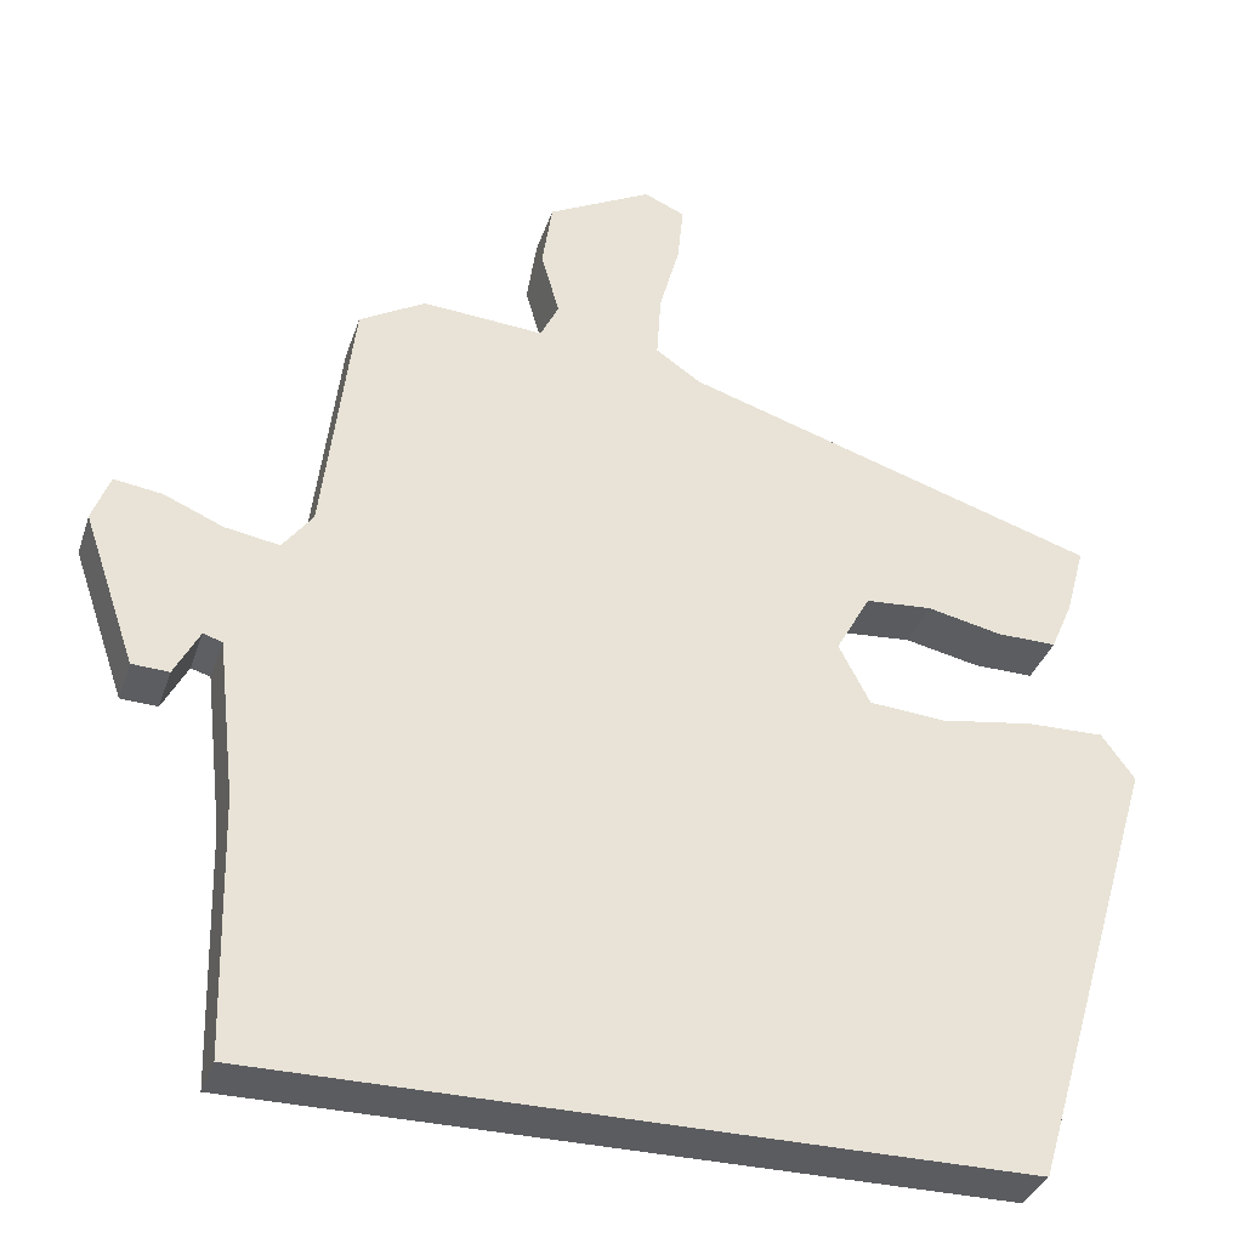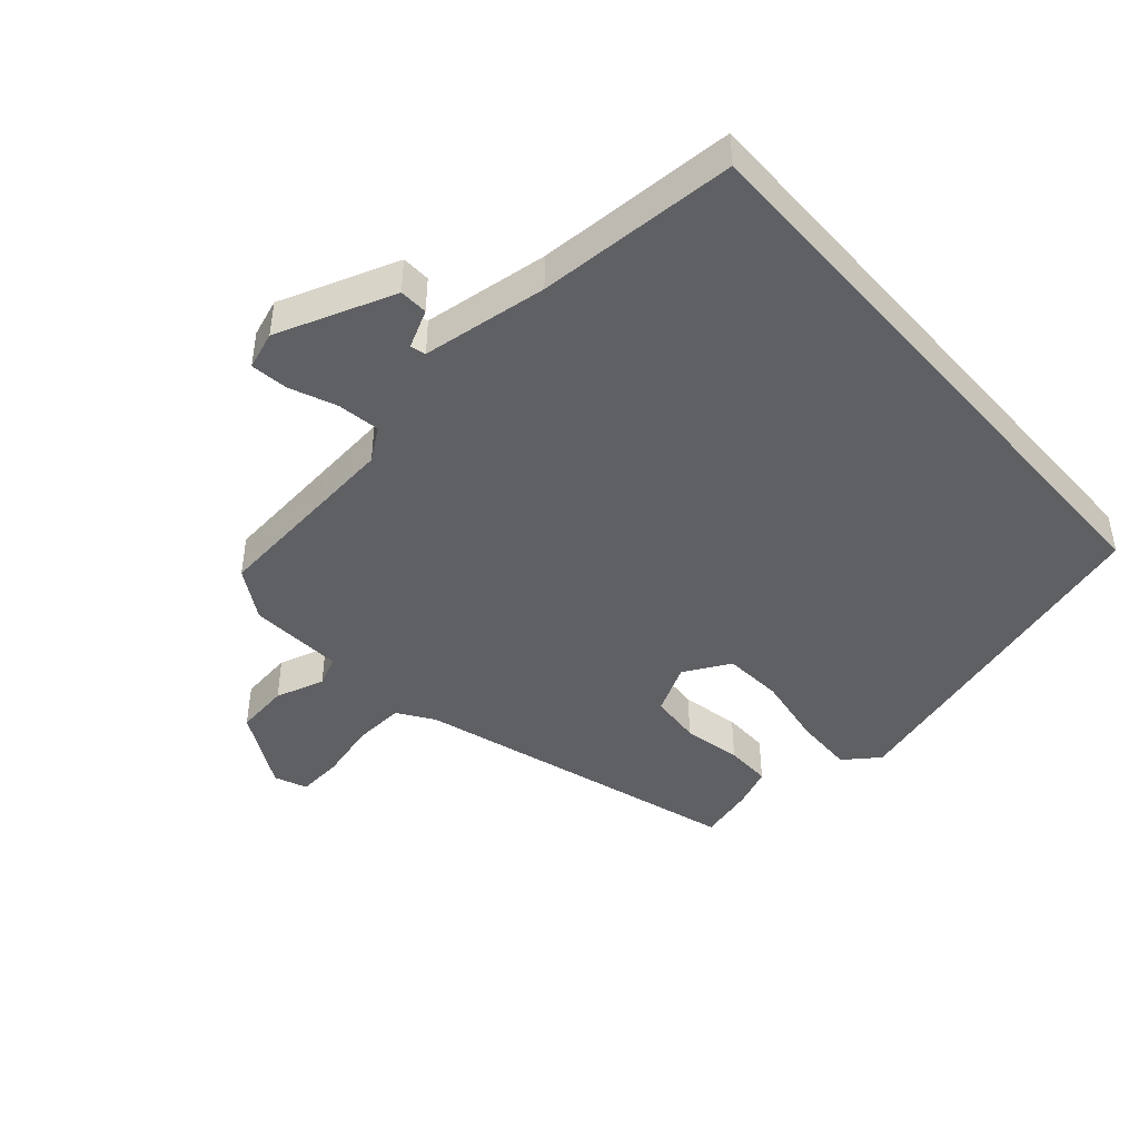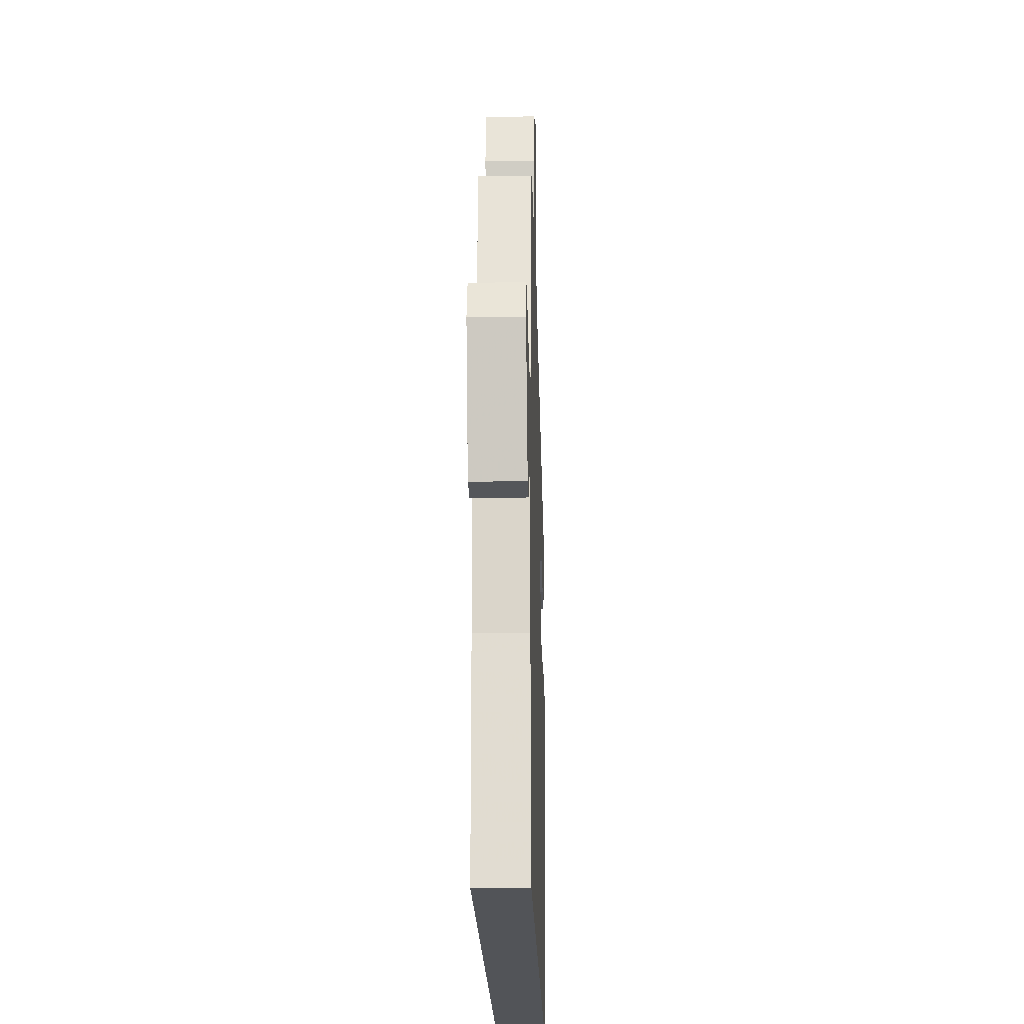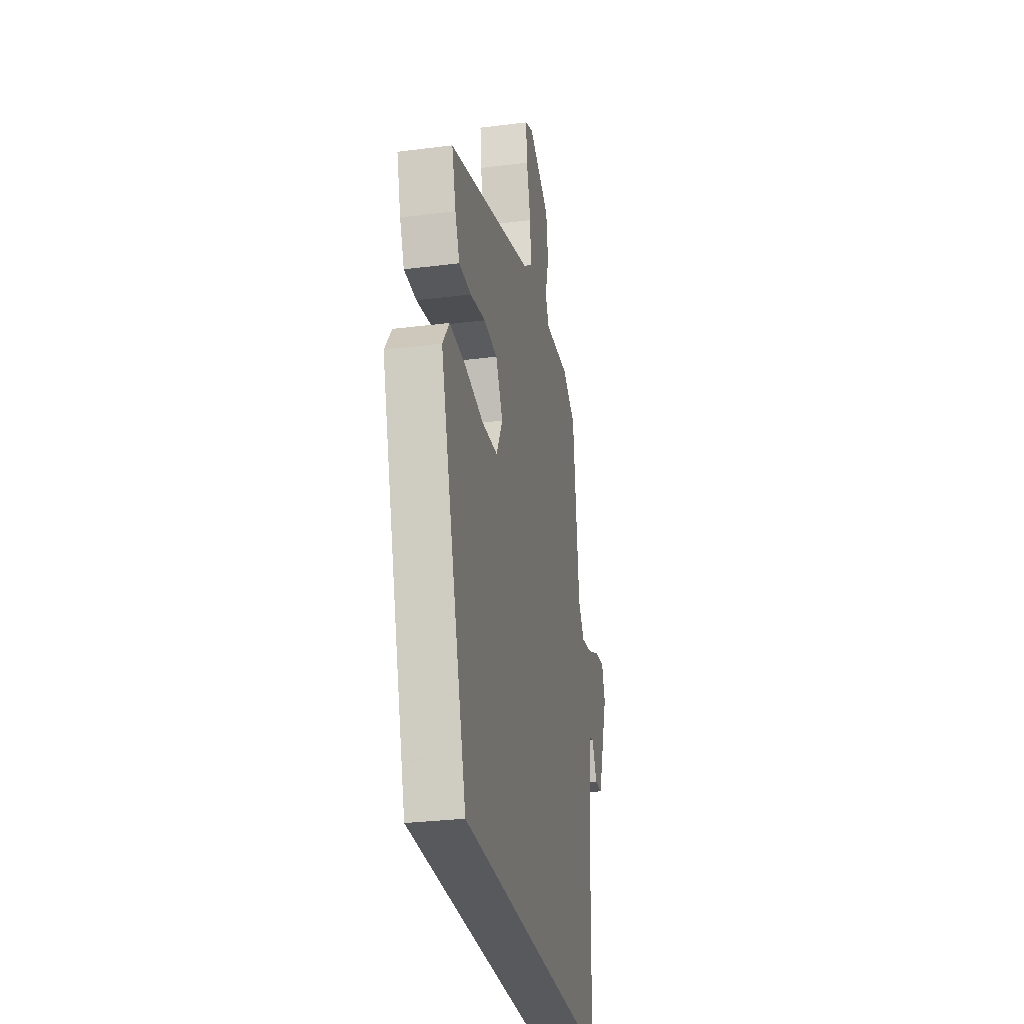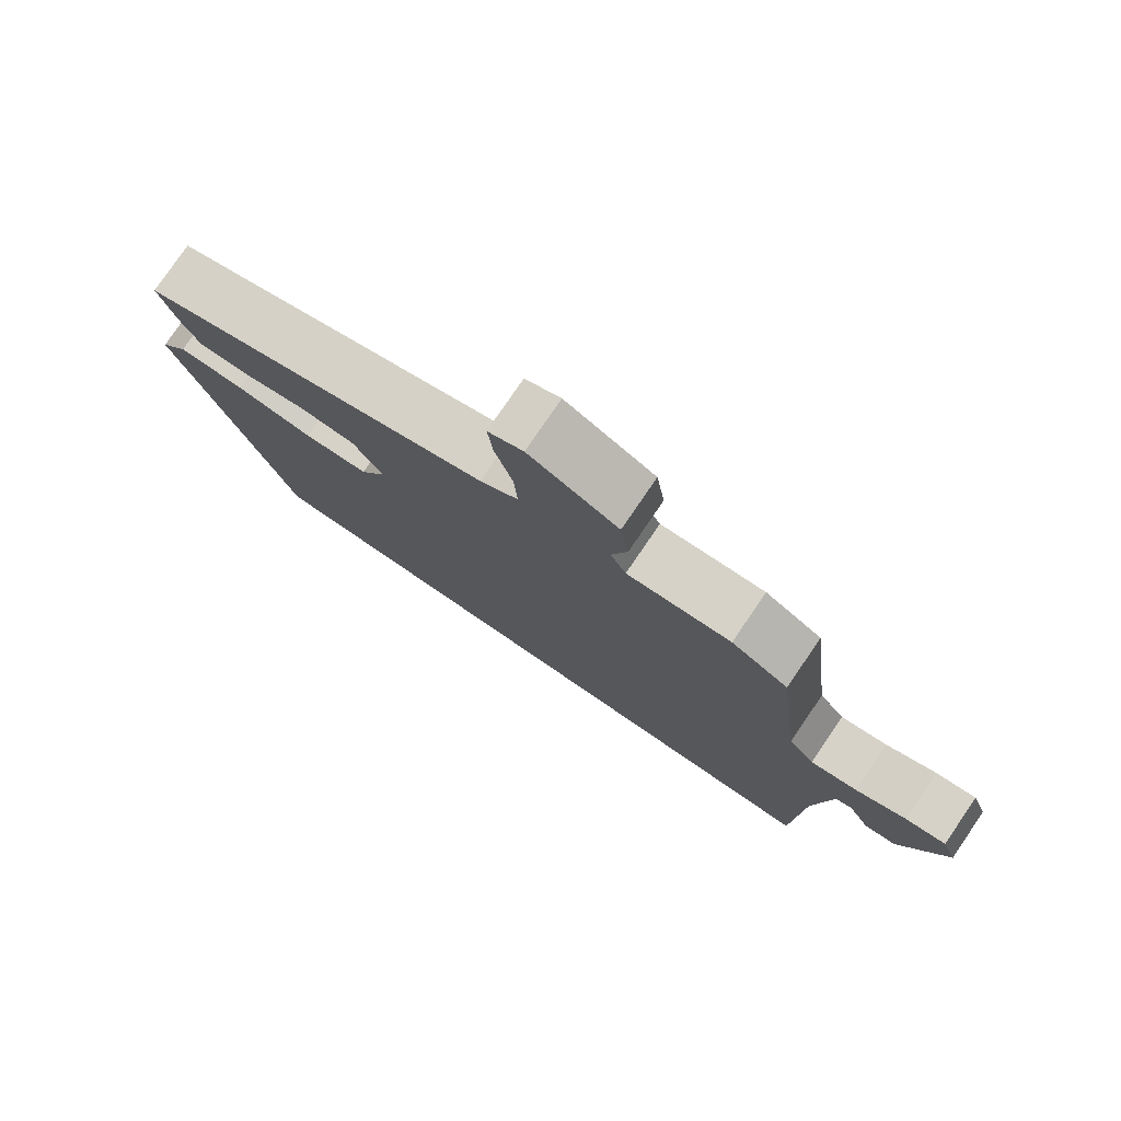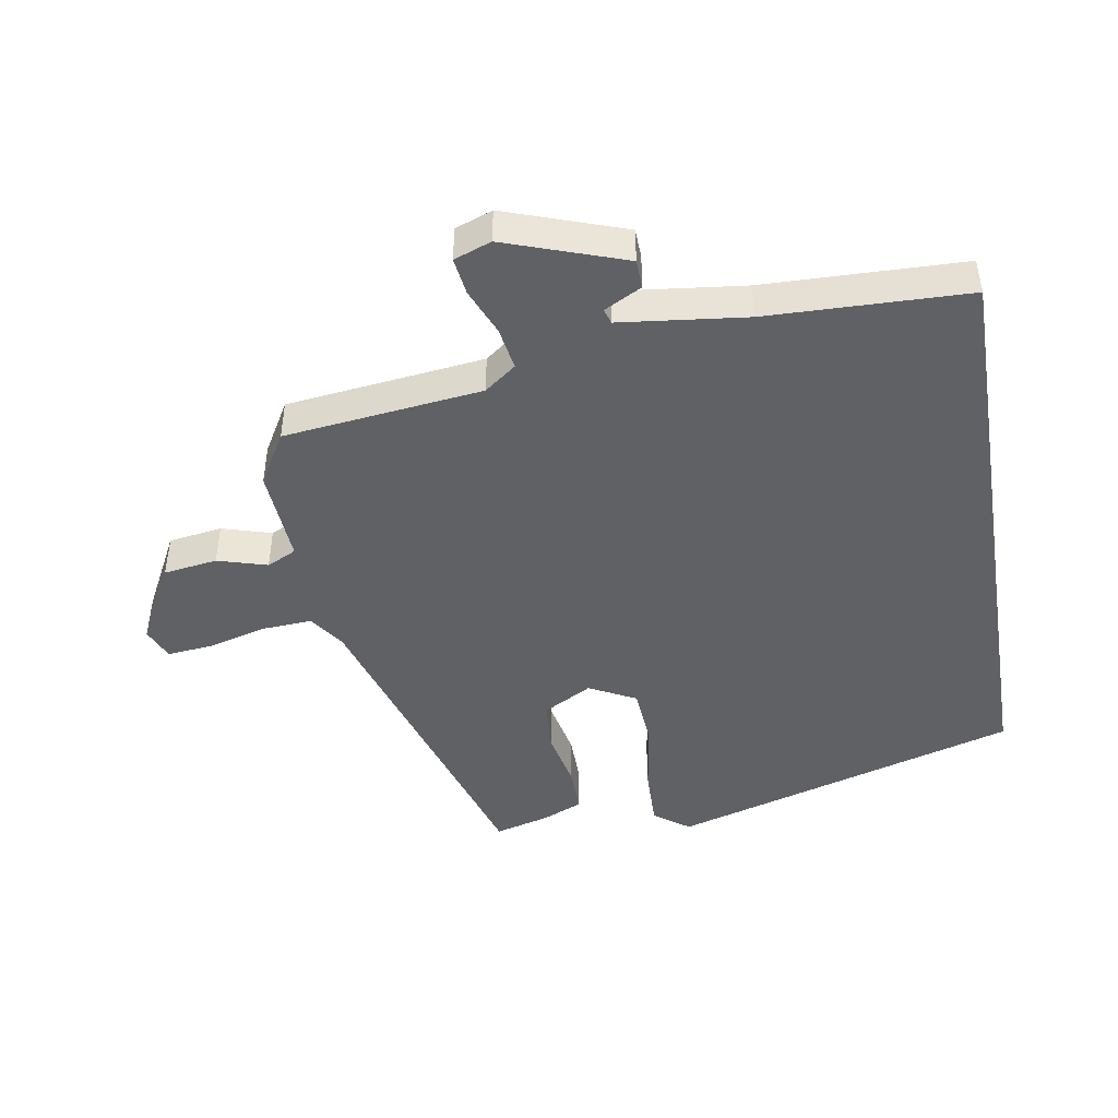
<metadata>
{"format":"obj","ext":"obj","renderer":"f3d","projection":"perspective","resolution":1024,"background":"white","views":[{"elev":-35.2,"azim":162.6,"up":"+Z"},{"elev":-44.6,"azim":131.1,"up":"+Y"},{"elev":-22.8,"azim":91.7,"up":"+Z"},{"elev":-29.0,"azim":-79.3,"up":"+Z"},{"elev":78.4,"azim":34.3,"up":"+Z"},{"elev":-45.8,"azim":99.4,"up":"+Y"}]}
</metadata>
<code>
v -0.372 0.07 -0.5
v -0.53 0.07 0.03
v -0.491 0.07 0.084
v -0.399 0.07 0.082
v -0.289 0.07 0.065
v -0.198 0.07 0.072
v -0.161 0.07 0.144
v -0.202 0.07 0.218
v -0.281 0.07 0.224
v -0.37 0.07 0.205
v -0.441 0.07 0.204
v -0.467 0.07 0.264
v -0.49 0.07 0.348
v 0.005 0.07 0.504
v 0.059 0.07 0.541
v 0.054 0.07 0.619
v 0.03 0.07 0.707
v 0.023 0.07 0.777
v 0.072 0.07 0.798
v 0.196 0.07 0.733
v 0.208 0.07 0.651
v 0.186 0.07 0.575
v 0.208 0.07 0.53
v 0.353 0.07 0.54
v 0.432 0.07 0.494
v 0.468 0.07 0.191
v 0.504 0.07 0.143
v 0.569 0.07 0.154
v 0.64 0.07 0.184
v 0.697 0.07 0.192
v 0.718 0.07 0.135
v 0.655 0.07 -0.048
v 0.611 0.07 -0.05
v 0.581 0.07 0.007
v 0.558 0.07 0
v 0.536 0.07 -0.193
v 0.528 0.07 -0.5
v -0.372 0 -0.5
v -0.53 0 0.03
v -0.491 0 0.084
v -0.399 0 0.082
v -0.289 0 0.065
v -0.198 0 0.072
v -0.161 0 0.144
v -0.202 0 0.218
v -0.281 0 0.224
v -0.37 0 0.205
v -0.441 0 0.204
v -0.467 0 0.264
v -0.49 0 0.348
v 0.005 0 0.504
v 0.059 0 0.541
v 0.054 0 0.619
v 0.03 0 0.707
v 0.023 0 0.777
v 0.072 0 0.798
v 0.196 0 0.733
v 0.208 0 0.651
v 0.186 0 0.575
v 0.208 0 0.53
v 0.353 0 0.54
v 0.432 0 0.494
v 0.468 0 0.191
v 0.504 0 0.143
v 0.569 0 0.154
v 0.64 0 0.184
v 0.697 0 0.192
v 0.718 0 0.135
v 0.655 0 -0.048
v 0.611 0 -0.05
v 0.581 0 0.007
v 0.558 0 0
v 0.536 0 -0.193
v 0.528 0 -0.5
f 36 37 1 2
f 35 36 2
f 34 35 2
f 31 32 33 34
f 28 29 30 31
f 27 28 31 34
f 26 27 34
f 23 24 25 26
f 23 26 34
f 19 20 21 22
f 19 22 23
f 16 17 18 19
f 15 16 19 23
f 14 15 23 34
f 9 10 11 12
f 8 9 12 13
f 2 3 4 5
f 2 5 6
f 34 2 6
f 8 13 14 34
f 7 8 34
f 6 7 34
f 39 38 74 73
f 39 73 72
f 39 72 71
f 71 70 69 68
f 68 67 66 65
f 71 68 65 64
f 71 64 63
f 63 62 61 60
f 71 63 60
f 59 58 57 56
f 60 59 56
f 56 55 54 53
f 60 56 53 52
f 71 60 52 51
f 49 48 47 46
f 50 49 46 45
f 42 41 40 39
f 43 42 39
f 43 39 71
f 71 51 50 45
f 71 45 44
f 71 44 43
f 1 38 39 2
f 2 39 40 3
f 3 40 41 4
f 4 41 42 5
f 5 42 43 6
f 6 43 44 7
f 7 44 45 8
f 8 45 46 9
f 9 46 47 10
f 10 47 48 11
f 11 48 49 12
f 12 49 50 13
f 13 50 51 14
f 14 51 52 15
f 15 52 53 16
f 16 53 54 17
f 17 54 55 18
f 18 55 56 19
f 19 56 57 20
f 20 57 58 21
f 21 58 59 22
f 22 59 60 23
f 23 60 61 24
f 24 61 62 25
f 25 62 63 26
f 26 63 64 27
f 27 64 65 28
f 28 65 66 29
f 29 66 67 30
f 30 67 68 31
f 31 68 69 32
f 32 69 70 33
f 33 70 71 34
f 34 71 72 35
f 35 72 73 36
f 36 73 74 37
f 37 74 38 1

</code>
